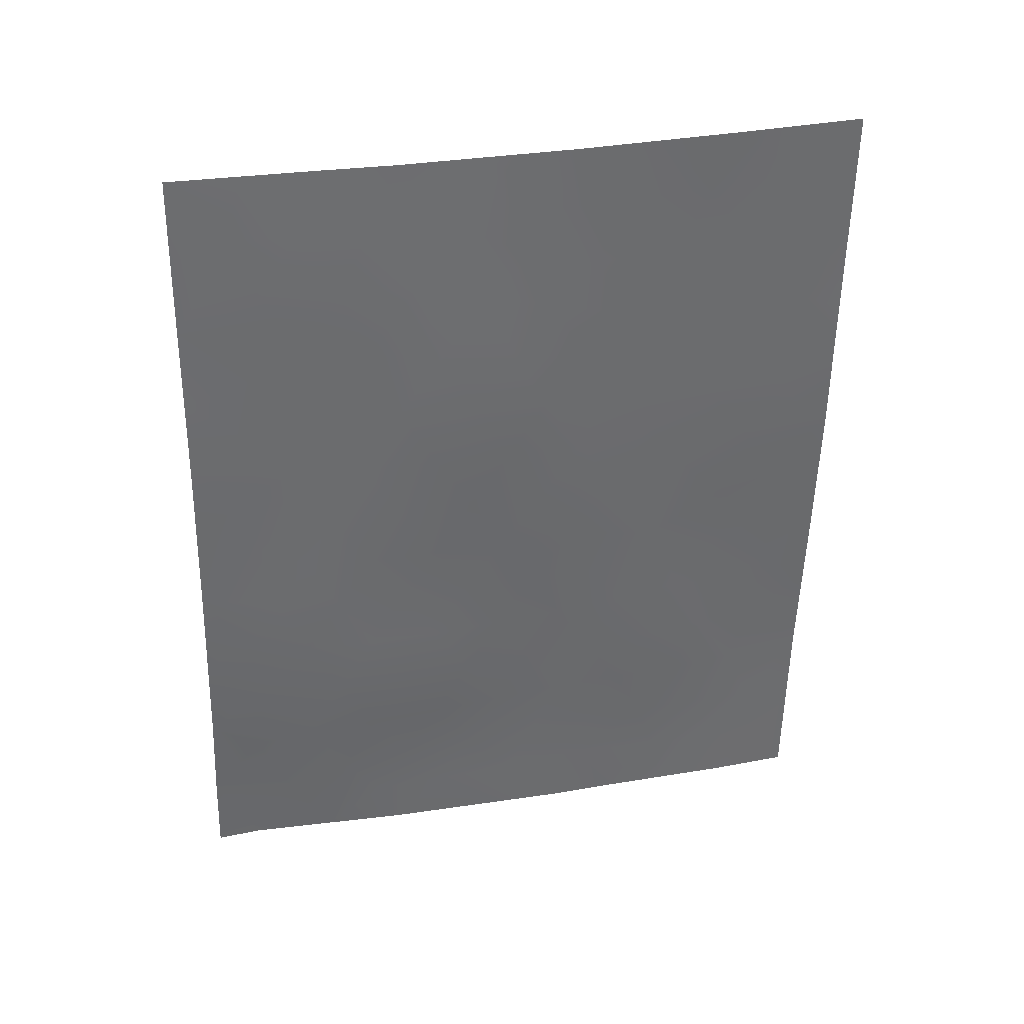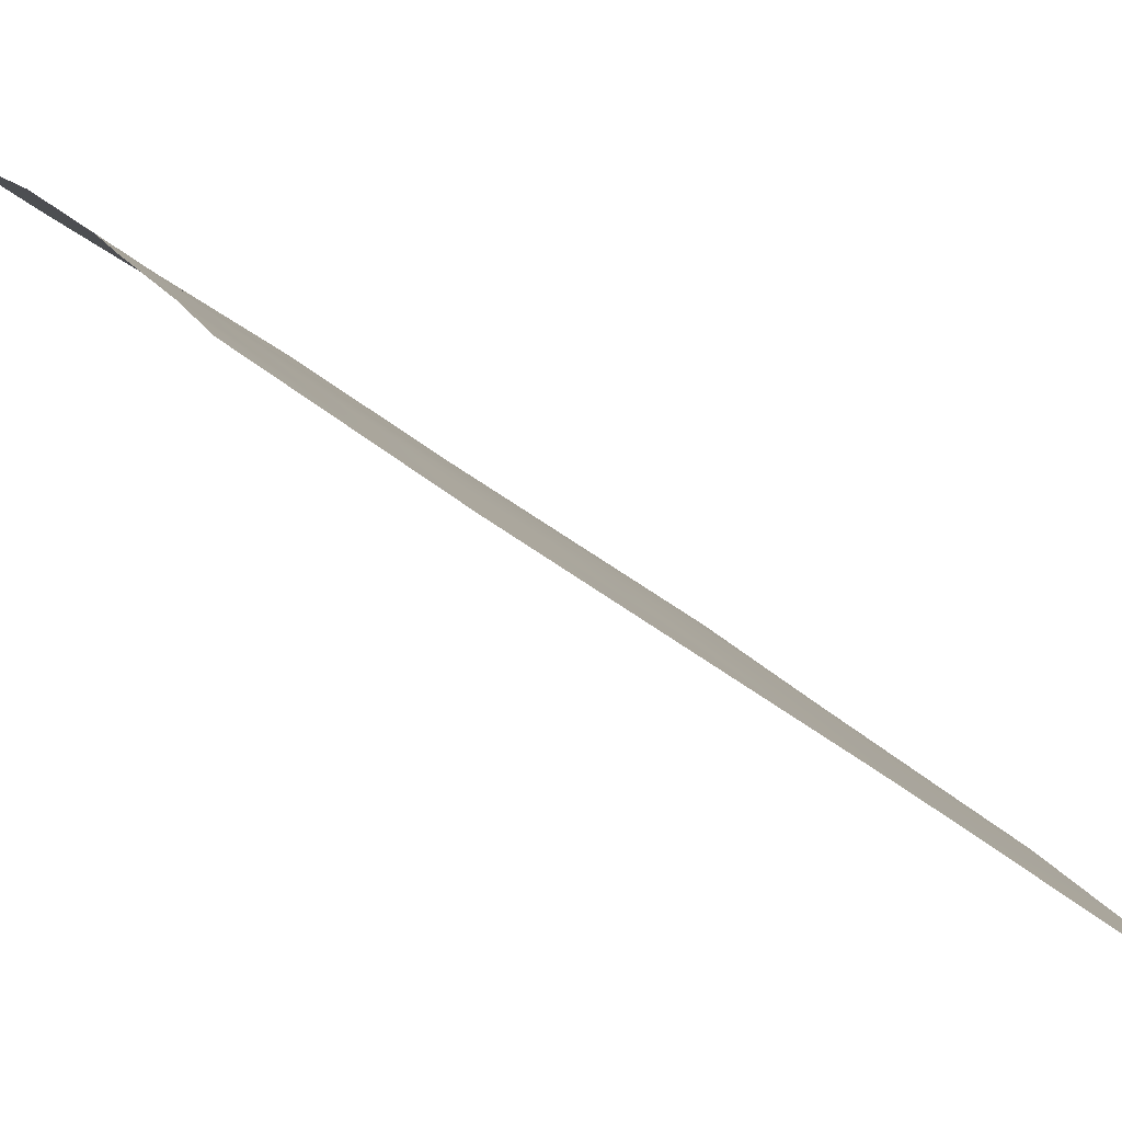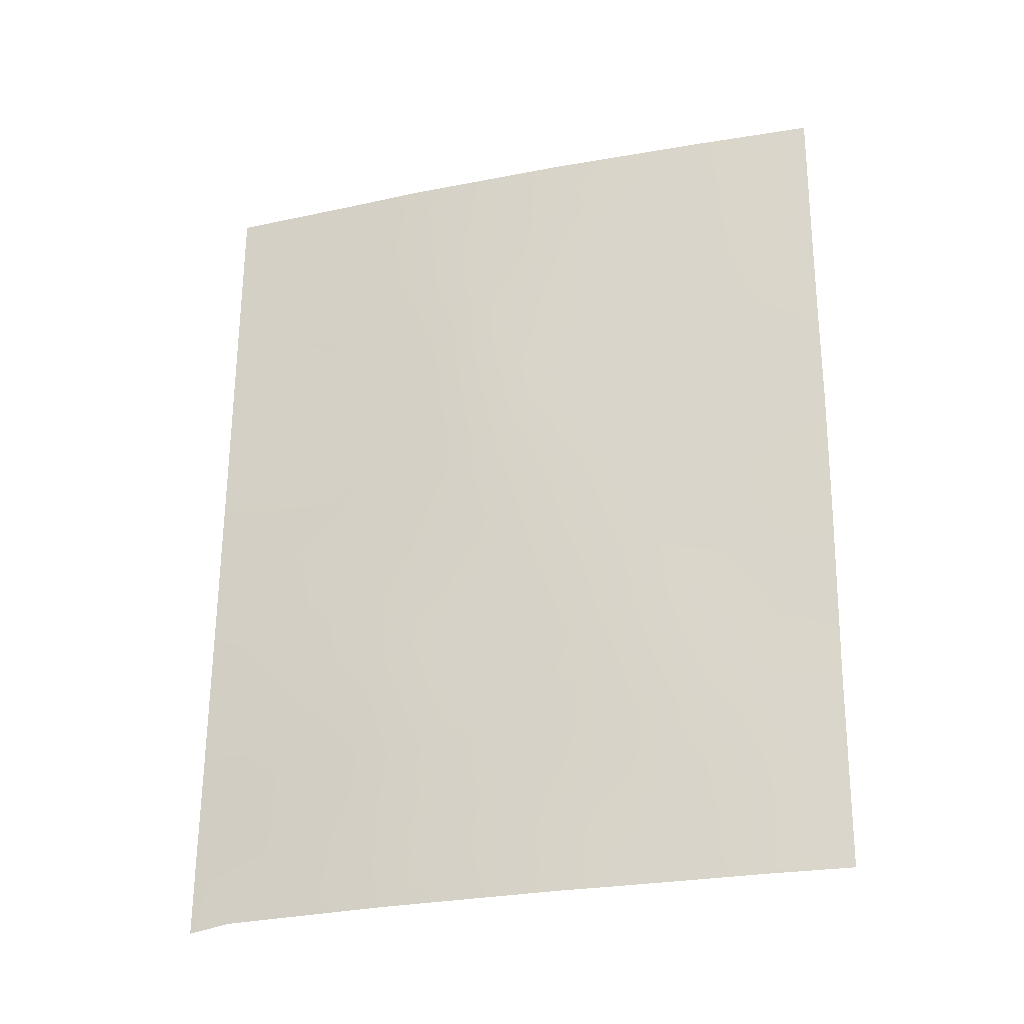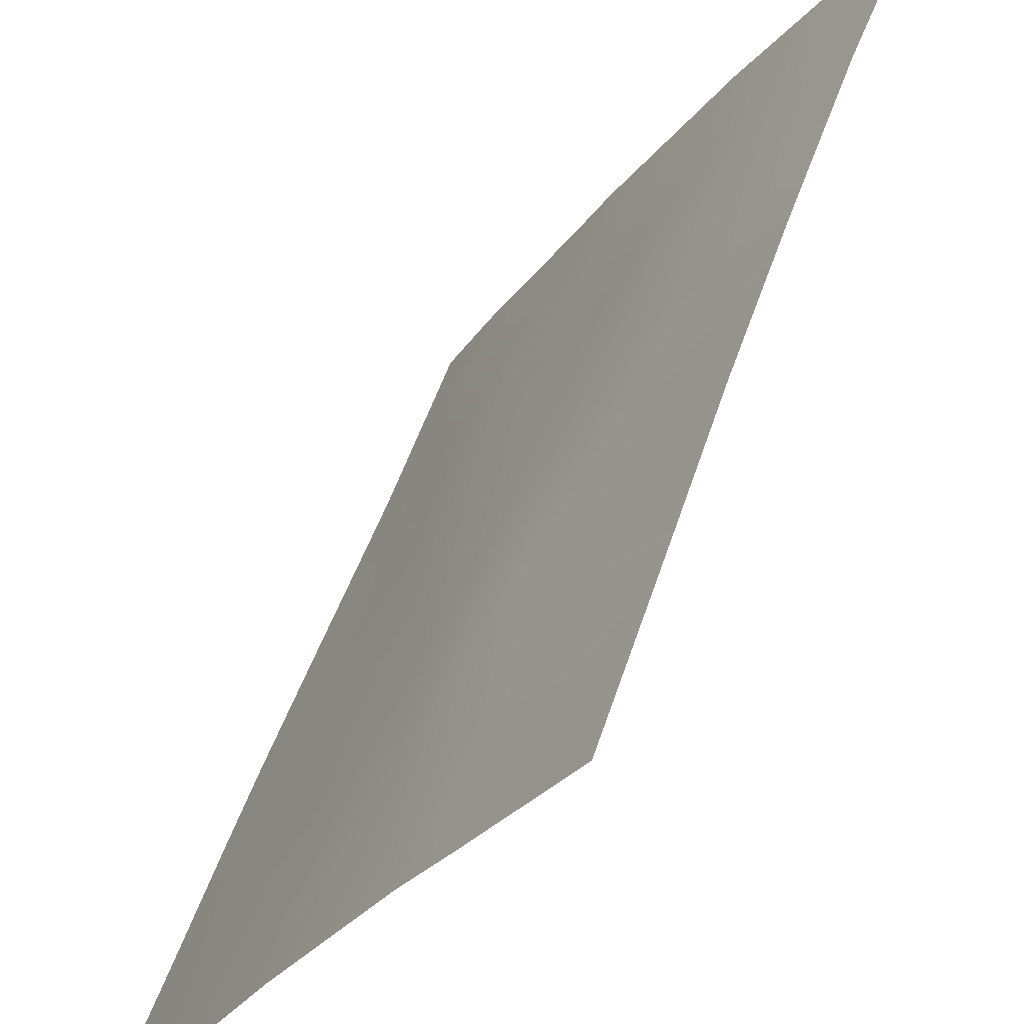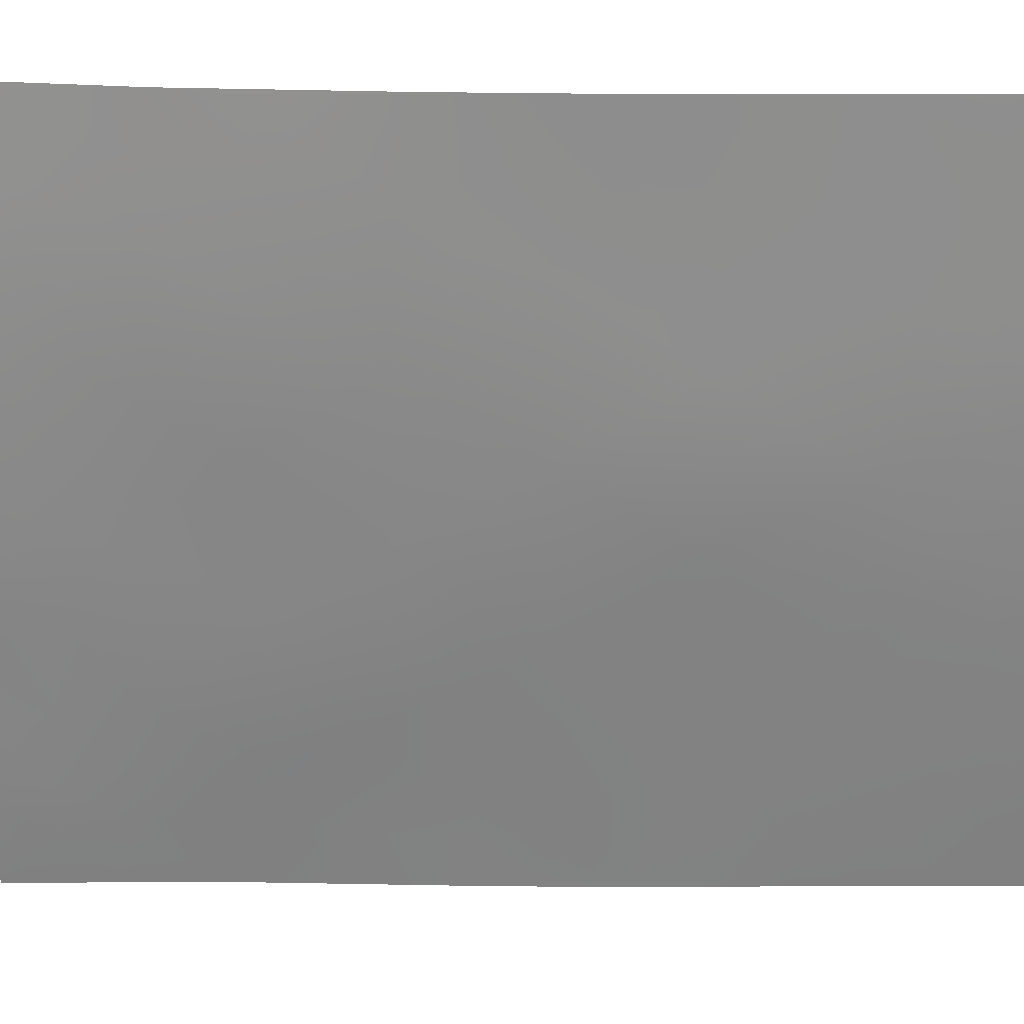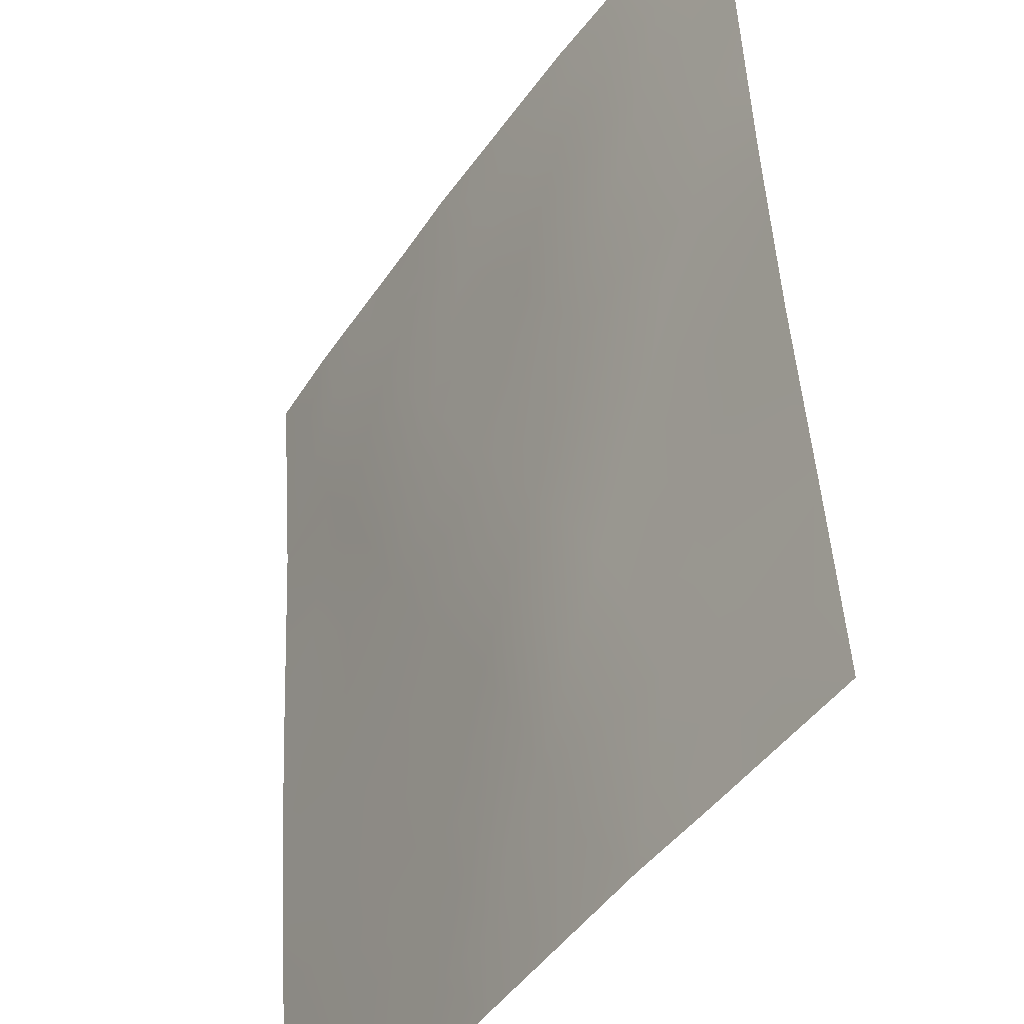
<metadata>
{"format":"obj","ext":"obj","renderer":"f3d","projection":"perspective","resolution":1024,"background":"white","views":[{"elev":35.6,"azim":-134.8,"up":"+Z"},{"elev":-47.9,"azim":-133.1,"up":"+Y"},{"elev":-27.5,"azim":-106.5,"up":"+Z"},{"elev":47.2,"azim":15.6,"up":"+Y"},{"elev":60.4,"azim":-91.3,"up":"+Y"},{"elev":45.6,"azim":-4.6,"up":"+Y"}]}
</metadata>
<code>
v -56.46 91.99 46.31
v -51.17 100 43.04
v -53.64 96.65 46.04
v -55.88 92.7 41.5
v -56.53 92 50
v -55.66 93.49 50
v -56.07 92.73 48.23
v -56.49 92 47.75
v -52.48 98.39 50
v -51.35 100 50
v -51.3 100 47.71
v -54.45 95.47 50
v -52.33 98.49 46.19
v -53.1 97.52 50
v -55.5 93.56 45.78
v -51.25 100 45.37
v -54.48 95.11 42.8
v -55.58 93.28 43.03
v -53.93 95.87 41.19
v -53.45 96.71 42.73
v -54.98 94.22 41.32
v -54.43 95 39.78
v -50.9 100 37.9
v -51.27 99.51 37.98
v -50.95 100 39.1
v -55.66 92.97 38
v -54.57 94.69 38
v -55.43 93.38 39.64
v -56.38 91.98 43.29
v -56.44 91.98 45.1
v -51.05 100 40.4
v -52.68 97.58 37.99
v -54.12 95.43 38
v -56.27 91.99 40.66
v -56.23 92 38
v -54.28 95.66 47.62
v -52.35 98.34 42.69
v -53.2 97.34 48.14
v -54.63 95.01 45.9
v -53.37 96.62 39.52
v -54.14 95.76 44.36
v -52.21 98.31 39.26
v -51.56 99.35 41.07
v -55.34 93.89 46.99
v -55.17 94.2 48.15
v -52.96 97.54 44.32
v -52.87 97.51 41.07
v -55.29 93.87 44.58
v -56.51 92 48.88
v -51.91 99.19 50
v -52.29 98.64 49.09
v -51.78 99.37 49.02
v -56.05 92.79 49.28
v -55.64 93.45 48.5
v -55.43 93.82 49.2
v -55.89 92.62 39.61
v -55.7 92.97 40.53
v -52.61 98.17 48.14
v -51.27 100 46.54
v -51.78 99.29 46.85
v -51.76 99.29 45.86
v -54.22 95.47 42.03
v -53.69 96.29 41.96
v -53.99 95.86 42.78
v -55.98 92.59 42.52
v -55.44 93.45 41.35
v -55.24 93.82 42.23
v -56.48 91.99 47.03
v -56.17 92.51 47.27
v -55.12 93.83 38
v -55.02 94 38.82
v -55.55 93.16 38.78
v -54.9 94.24 39.66
v -55.22 93.78 40.48
v -51.21 100 44.2
v -51.7 99.29 43.94
v -53.4 96.5 38
v -53.06 97.04 38.73
v -53.72 96.06 38.78
v -54.71 94.61 40.47
v -56.33 91.98 41.97
v -56 92.6 43.4
v -51.75 99.27 44.95
v -55.69 93.33 47.62
v -56.41 91.98 44.19
v -56.01 92.64 44.17
v -53.21 97.12 43.51
v -53.54 96.66 44.34
v -53.78 96.25 43.55
v -54.18 95.43 40.43
v -54.46 95.04 41.26
v -56.02 92.71 45.72
v -51.11 100 41.72
v -51.52 99.47 42.03
v -52.03 98.74 41.9
v -52.61 97.93 41.87
v -52.29 98.34 41.04
v -51.98 98.54 37.99
v -52.51 97.85 38.68
v -51.64 99.08 39.05
v -54.75 94.65 42.16
v -53.01 97.53 46.08
v -53.29 97.1 45.18
v -52.65 98.01 45.19
v -51.96 98.74 40.11
v -52.54 97.92 40.2
v -54.4 95.01 38.92
v -52.12 98.68 43.51
v -51.79 99.12 42.82
v -51.98 99.06 48.16
v -51.32 100 48.86
v -54.82 94.83 49.15
v -55.05 94.48 50
v -53.77 96.49 50
v -53.95 96.17 46.88
v -53.4 97.02 47.03
v -53.75 96.49 47.89
v -54.17 95.77 45.96
v -54.44 95.3 45.17
v -53.88 96.2 45.17
v -54.59 95.17 48.29
v -54.26 95.73 49.15
v -54.81 94.78 47.35
v -52.8 97.87 47.11
v -52.77 97.49 39.44
v -53.94 95.74 39.61
v -53.65 96.24 40.35
v -54.36 95.35 43.56
v -54.98 94.46 46.37
v -54.47 95.31 46.69
v -52.65 97.94 43.49
v -52.89 97.54 42.69
v -51.43 99.43 39.96
v -55 94.28 43.35
v -55.57 93.36 43.91
v -54.72 94.8 44.4
v -52.34 98.4 44.34
v -53.11 97.08 40.28
v -53.4 96.69 41.12
v -55.87 92.99 46.63
v -56.09 92.74 50
v -53.16 97.12 41.9
v -55.82 93 44.83
v -54.98 94.41 45.38
v -56.25 91.99 39.33
v -52.22 98.68 47.34
v -55.94 92.51 38.71
v -53.5 96.89 49.04
v -54.1 95.97 48.47
v -55.63 93.16 42.15
v -52.85 97.86 49.04
v -52.18 98.67 45.3
f 50 51 52
f 56 28 57
f 58 151 38
f 59 60 61
f 62 63 64
f 68 1 69
f 24 23 25
f 70 71 72
f 107 73 71
f 74 66 57
f 77 78 79
f 74 73 80
f 84 45 54
f 85 82 86
f 87 88 89
f 80 90 91
f 95 96 97
f 72 28 56
f 67 101 134
f 91 62 101
f 102 103 104
f 105 97 106
f 76 108 109
f 52 110 11
f 55 112 113
f 151 58 51
f 115 116 117
f 118 119 120
f 112 121 122
f 121 45 123
f 124 116 102
f 78 99 125
f 126 127 90
f 128 64 89
f 15 144 129
f 79 126 107
f 129 130 123
f 131 87 132
f 120 88 103
f 128 136 134
f 104 137 152
f 137 131 108
f 127 138 139
f 92 15 140
f 133 105 100
f 139 142 63
f 94 109 95
f 96 132 142
f 138 125 106
f 140 84 69
f 118 115 130
f 30 143 92
f 144 136 119
f 143 86 135
f 11 146 60
f 58 124 146
f 8 7 49
f 53 49 7
f 10 50 52
f 50 9 51
f 52 51 110
f 6 53 55
f 53 7 54
f 55 54 45
f 34 57 4
f 57 34 56
f 110 51 58
f 151 14 148
f 16 59 61
f 59 11 60
f 61 60 13
f 17 62 64
f 62 19 63
f 64 63 20
f 150 18 65
f 67 150 66
f 67 66 21
f 8 69 7
f 69 8 68
f 26 70 72
f 70 27 71
f 72 71 28
f 27 107 71
f 107 22 73
f 71 73 28
f 28 74 57
f 74 21 66
f 57 66 4
f 2 75 76
f 75 16 83
f 33 77 79
f 77 32 78
f 79 78 40
f 21 74 80
f 74 28 73
f 80 73 22
f 81 4 65
f 4 81 34
f 29 81 65
f 18 82 65
f 16 61 83
f 61 13 152
f 7 84 54
f 84 44 45
f 30 85 86
f 85 29 82
f 135 82 18
f 20 87 89
f 87 46 88
f 89 88 41
f 21 80 91
f 80 22 90
f 91 90 19
f 1 30 92
f 31 93 43
f 93 2 94
f 95 37 96
f 97 96 47
f 32 98 99
f 98 24 100
f 100 24 25
f 145 56 34
f 18 67 134
f 67 21 101
f 134 101 17
f 21 91 101
f 91 19 62
f 101 62 17
f 13 102 104
f 102 3 103
f 104 103 46
f 42 105 106
f 106 97 47
f 107 27 33
f 2 76 109
f 109 108 37
f 10 52 111
f 111 52 11
f 6 55 113
f 55 45 112
f 113 112 12
f 14 114 148
f 114 12 122
f 14 151 9
f 51 9 151
f 36 115 117
f 115 3 116
f 117 116 38
f 3 118 120
f 118 39 119
f 120 119 41
f 12 112 122
f 112 45 121
f 122 121 149
f 36 121 123
f 123 45 44
f 13 124 102
f 124 38 116
f 102 116 3
f 40 78 125
f 78 32 99
f 125 99 42
f 22 126 90
f 126 40 127
f 90 127 19
f 41 128 89
f 128 17 64
f 89 64 20
f 44 15 129
f 129 144 39
f 33 79 107
f 79 40 126
f 107 126 22
f 44 129 123
f 129 39 130
f 123 130 36
f 37 131 132
f 131 46 87
f 132 87 20
f 3 120 103
f 120 41 88
f 103 88 46
f 31 133 25
f 133 31 43
f 18 134 135
f 135 134 48
f 17 128 134
f 128 41 136
f 134 136 48
f 104 46 137
f 83 137 76
f 76 137 108
f 137 46 131
f 108 131 37
f 19 127 139
f 127 40 138
f 139 138 47
f 1 92 140
f 140 15 44
f 117 148 149
f 53 6 141
f 49 53 5
f 25 133 100
f 133 43 105
f 100 105 42
f 19 139 63
f 139 47 142
f 63 142 20
f 43 94 95
f 94 2 109
f 95 109 37
f 47 96 142
f 96 37 132
f 142 132 20
f 47 138 106
f 138 40 125
f 106 125 42
f 1 140 69
f 140 44 84
f 69 84 7
f 39 118 130
f 118 3 115
f 130 115 36
f 143 15 92
f 15 143 48
f 39 144 119
f 144 48 136
f 119 136 41
f 48 144 15
f 48 143 135
f 143 30 86
f 135 86 82
f 26 72 147
f 145 35 147
f 11 110 146
f 60 146 13
f 110 58 146
f 58 38 124
f 146 124 13
f 56 147 72
f 114 122 149
f 26 147 35
f 145 147 56
f 29 65 82
f 149 121 36
f 149 148 114
f 38 148 117
f 117 149 36
f 65 4 150
f 18 150 67
f 150 4 66
f 151 148 38
f 98 100 42
f 99 98 42
f 53 141 5
f 55 53 54
f 43 95 97
f 105 43 97
f 75 83 76
f 43 93 94
f 152 137 83
f 152 13 104
f 61 152 83

</code>
